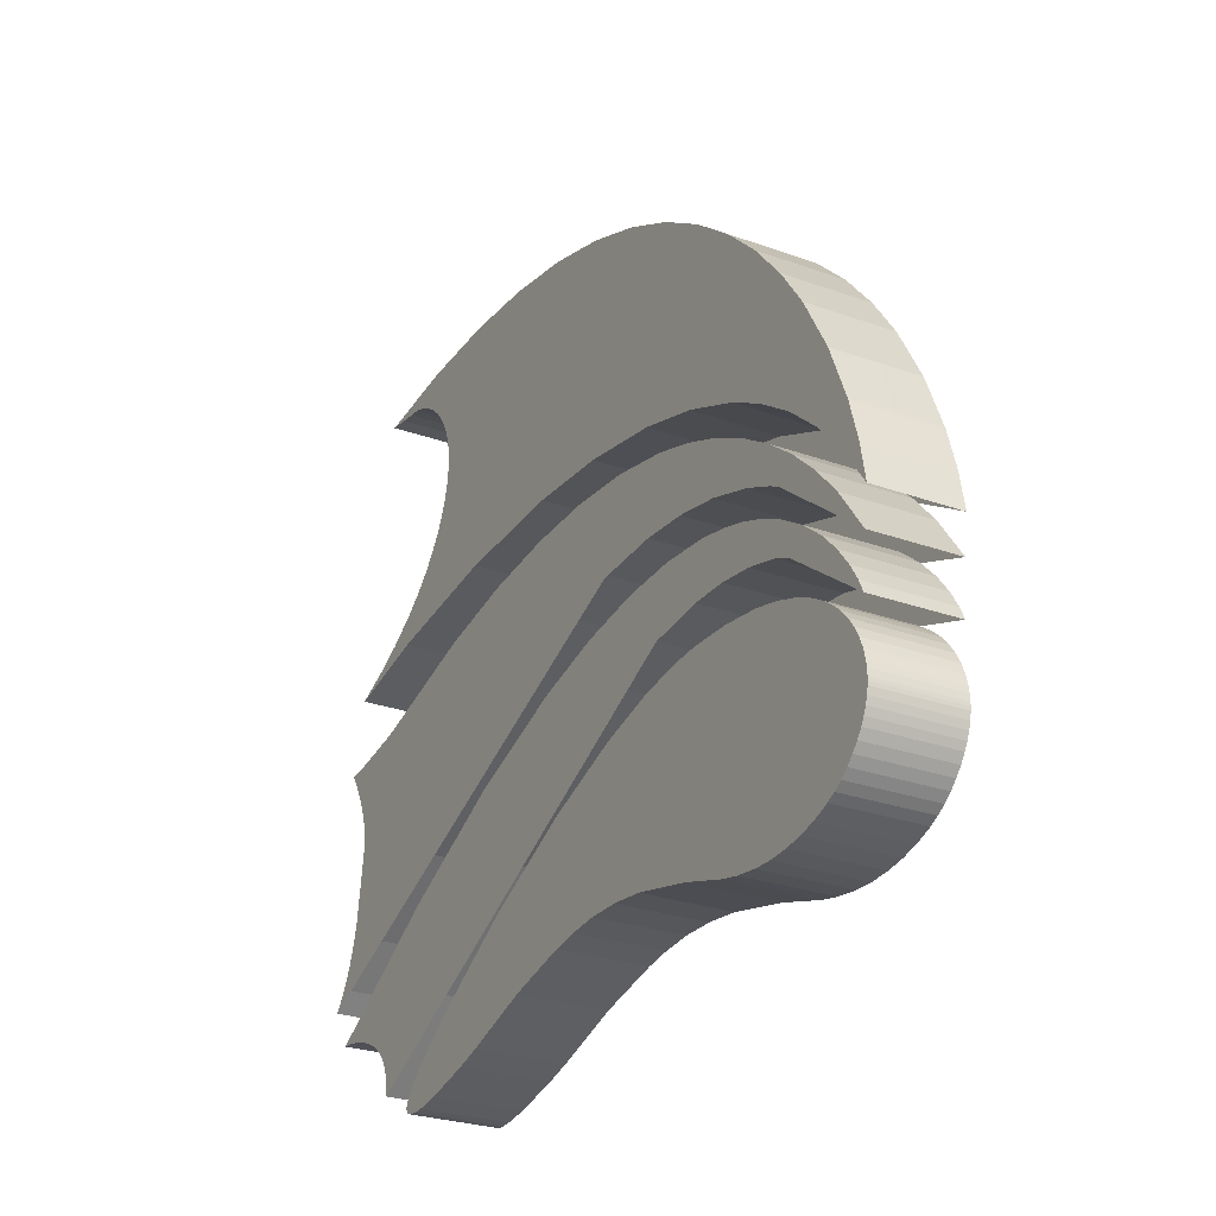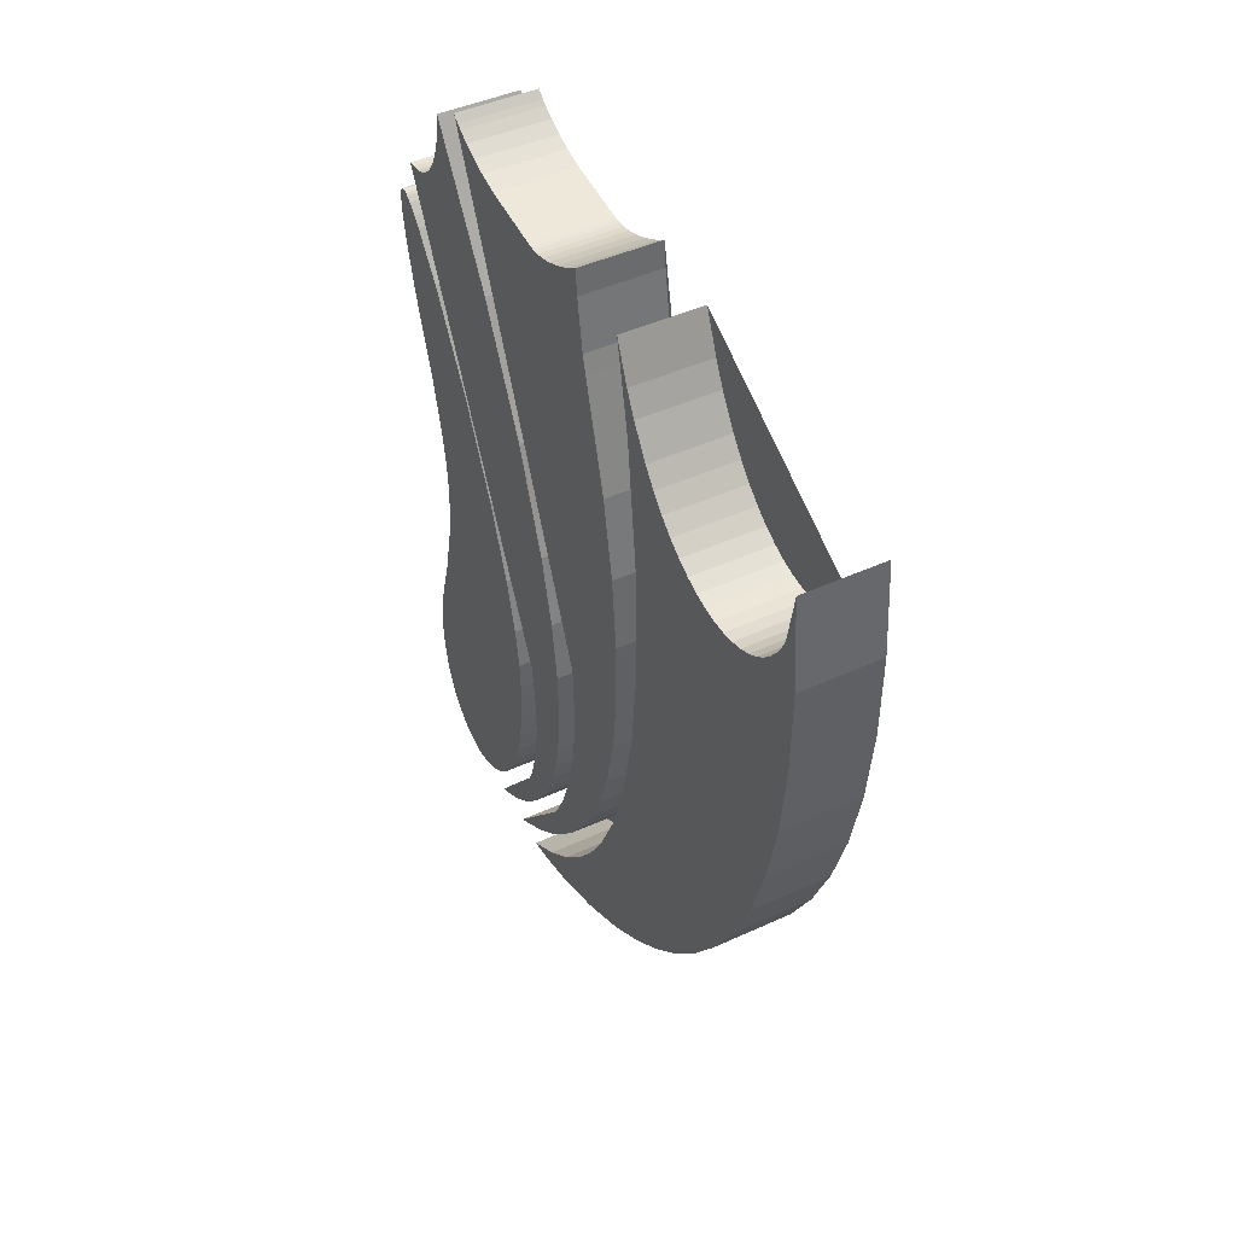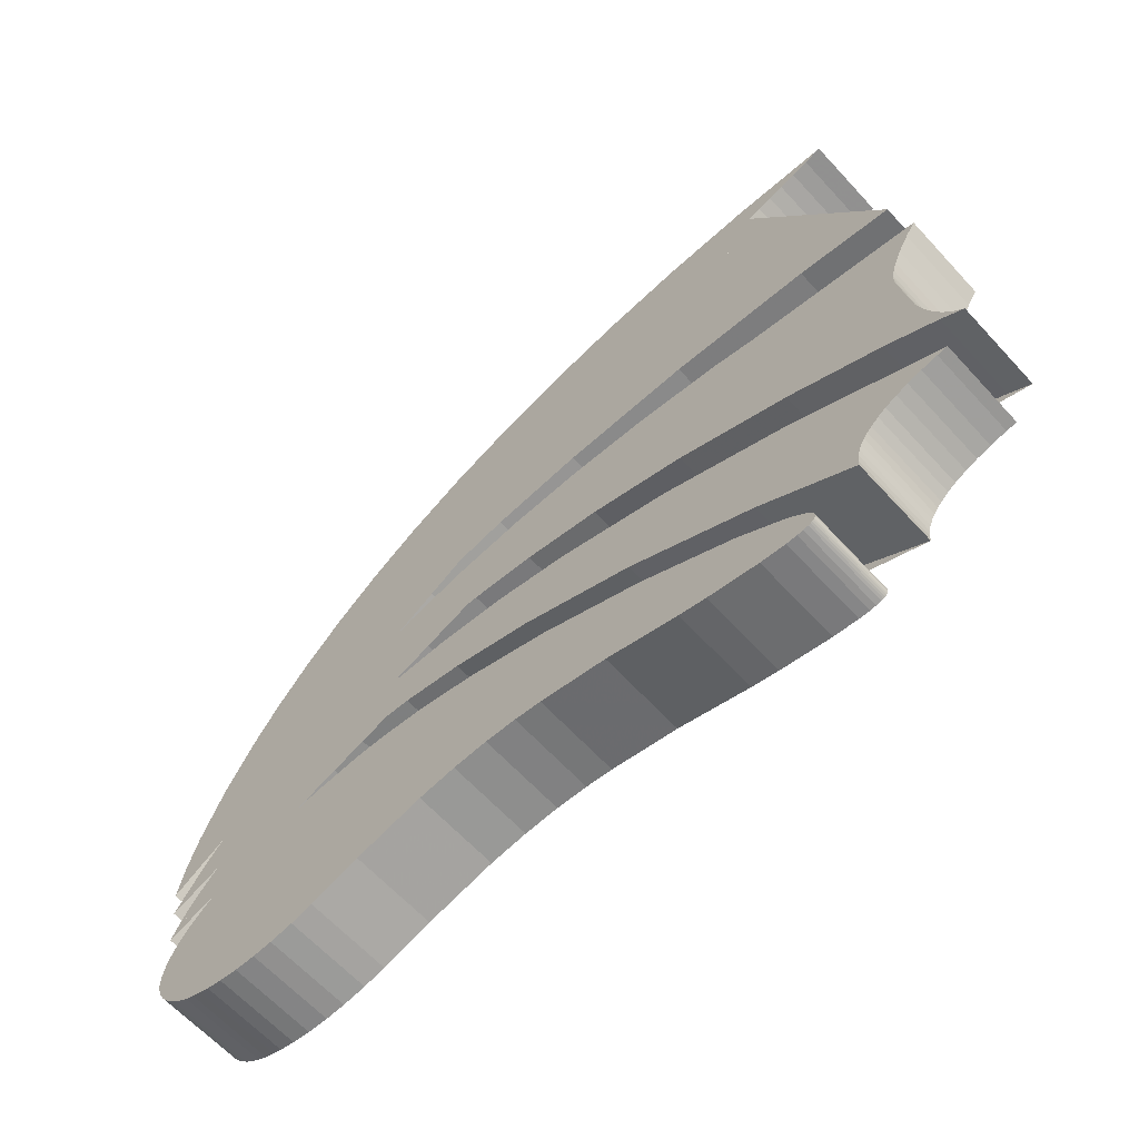
<metadata>
{"format":"obj","ext":"obj","renderer":"f3d","projection":"perspective","resolution":1024,"background":"white","views":[{"elev":-27.6,"azim":151.3,"up":"+Y"},{"elev":45.5,"azim":152.2,"up":"+Z"},{"elev":-64.0,"azim":-47.4,"up":"+Y"}]}
</metadata>
<code>
v 13.56 -5.688 -17.7
v 13.56 -5.238 -17.62
v 13.56 -4.755 -17.49
v 13.56 -4.08 -17.23
v 13.56 -3.386 -16.86
v 13.56 -2.867 -16.51
v 13.56 -2.358 -16.1
v 13.56 -1.87 -15.62
v 13.56 -1.411 -15.06
v 13.56 -0.9901 -14.44
v 13.56 -0.6163 -13.74
v 13.56 -0.2987 -12.97
v 13.56 -0.04648 -12.12
v 13.56 0.1314 -11.18
v 13.56 0.226 -10.16
v 13.56 0.2281 -9.047
v 13.56 0.1287 -7.848
v 13.56 0.1195 -8.068
v 13.56 0.08869 -8.275
v 13.56 0.03763 -8.469
v 13.56 -0.03222 -8.648
v 13.56 -0.1195 -8.811
v 13.56 -0.2227 -8.959
v 13.56 -0.3404 -9.088
v 13.56 -0.4713 -9.2
v 13.56 -0.6139 -9.291
v 13.56 -0.7667 -9.363
v 13.56 -0.9285 -9.413
v 13.56 -1.098 -9.44
v 13.56 -1.273 -9.444
v 13.56 -1.453 -9.424
v 13.56 -1.636 -9.378
v 13.56 -1.821 -9.306
v 13.56 -2.006 -9.207
v 13.56 -2.19 -9.079
v 13.56 -2.372 -8.922
v 13.56 -2.549 -8.735
v 13.56 -2.722 -8.516
v 13.56 -2.967 -8.128
v 13.56 -3.12 -7.826
v 13.56 -3.33 -7.309
v 13.56 -3.1 -8.478
v 13.56 -2.904 -10.22
v 13.56 -2.882 -11.81
v 13.56 -2.974 -12.93
v 13.56 -3.183 -14.04
v 13.56 -3.43 -14.85
v 13.56 -3.769 -15.63
v 13.56 -4.05 -16.11
v 13.56 -4.379 -16.57
v 13.56 -4.76 -16.99
v 13.56 -5.195 -17.37
v 14.57 -5.688 -17.7
v 14.57 -5.238 -17.62
v 14.57 -4.755 -17.49
v 14.57 -4.08 -17.23
v 14.57 -3.386 -16.86
v 14.57 -2.867 -16.51
v 14.57 -2.358 -16.1
v 14.57 -1.87 -15.62
v 14.57 -1.411 -15.06
v 14.57 -0.9901 -14.44
v 14.57 -0.6163 -13.74
v 14.57 -0.2987 -12.97
v 14.57 -0.04648 -12.12
v 14.57 0.1314 -11.18
v 14.57 0.226 -10.16
v 14.57 0.2281 -9.047
v 14.57 0.1287 -7.848
v 14.57 0.1195 -8.068
v 14.57 0.08869 -8.275
v 14.57 0.03763 -8.469
v 14.57 -0.03222 -8.648
v 14.57 -0.1195 -8.811
v 14.57 -0.2227 -8.959
v 14.57 -0.3404 -9.088
v 14.57 -0.4713 -9.2
v 14.57 -0.6139 -9.291
v 14.57 -0.7667 -9.363
v 14.57 -0.9285 -9.413
v 14.57 -1.098 -9.44
v 14.57 -1.273 -9.444
v 14.57 -1.453 -9.424
v 14.57 -1.636 -9.378
v 14.57 -1.821 -9.306
v 14.57 -2.006 -9.207
v 14.57 -2.19 -9.079
v 14.57 -2.372 -8.922
v 14.57 -2.549 -8.735
v 14.57 -2.722 -8.516
v 14.57 -2.967 -8.128
v 14.57 -3.12 -7.826
v 14.57 -3.33 -7.309
v 14.57 -3.1 -8.478
v 14.57 -2.904 -10.22
v 14.57 -2.882 -11.81
v 14.57 -2.974 -12.93
v 14.57 -3.183 -14.04
v 14.57 -3.43 -14.85
v 14.57 -3.769 -15.63
v 14.57 -4.05 -16.11
v 14.57 -4.379 -16.57
v 14.57 -4.76 -16.99
v 14.57 -5.195 -17.37
v 13.56 -6.096 -17.64
v 13.56 -5.556 -17.27
v 13.56 -5.182 -16.95
v 13.56 -4.835 -16.6
v 13.56 -4.518 -16.21
v 13.56 -4.234 -15.78
v 13.56 -3.985 -15.32
v 13.56 -3.774 -14.82
v 13.56 -3.601 -14.28
v 13.56 -3.437 -13.5
v 13.56 -3.353 -12.66
v 13.56 -3.355 -11.75
v 13.56 -3.447 -10.78
v 13.56 -3.636 -9.73
v 13.56 -4.016 -8.325
v 13.56 -4.078 -8.087
v 13.56 -4.185 -7.426
v 13.56 -4.217 -7.097
v 13.56 -4.4 -7.218
v 13.56 -4.633 -7.344
v 13.56 -4.825 -7.426
v 13.56 -4.969 -7.471
v 13.56 -5.085 -7.494
v 13.56 -5.171 -7.503
v 13.56 -5.227 -7.503
v 13.56 -5.281 -7.499
v 13.56 -6.109 -7.383
v 13.56 -6.38 -7.311
v 13.56 -6.569 -7.242
v 13.56 -6.75 -7.154
v 13.56 -6.885 -7.069
v 13.56 -6.949 -7.022
v 13.56 -7.039 -6.943
v 13.56 -6.846 -7.203
v 13.56 -6.448 -7.826
v 13.56 -5.819 -8.967
v 13.56 -5.196 -10.32
v 13.56 -4.787 -11.5
v 13.56 -4.561 -12.44
v 13.56 -4.452 -13.23
v 13.56 -4.428 -14.04
v 13.56 -4.478 -14.65
v 13.56 -4.595 -15.25
v 13.56 -4.789 -15.84
v 13.56 -4.965 -16.22
v 13.56 -5.181 -16.6
v 13.56 -5.439 -16.96
v 13.56 -5.744 -17.31
v 14.57 -6.096 -17.64
v 14.57 -5.556 -17.27
v 14.57 -5.182 -16.95
v 14.57 -4.835 -16.6
v 14.57 -4.518 -16.21
v 14.57 -4.234 -15.78
v 14.57 -3.985 -15.32
v 14.57 -3.774 -14.82
v 14.57 -3.601 -14.28
v 14.57 -3.437 -13.5
v 14.57 -3.353 -12.66
v 14.57 -3.355 -11.75
v 14.57 -3.447 -10.78
v 14.57 -3.636 -9.73
v 14.57 -4.016 -8.325
v 14.57 -4.078 -8.087
v 14.57 -4.185 -7.426
v 14.57 -4.217 -7.097
v 14.57 -4.4 -7.218
v 14.57 -4.633 -7.344
v 14.57 -4.825 -7.426
v 14.57 -4.969 -7.471
v 14.57 -5.085 -7.494
v 14.57 -5.171 -7.503
v 14.57 -5.227 -7.503
v 14.57 -5.281 -7.499
v 14.57 -6.109 -7.383
v 14.57 -6.38 -7.311
v 14.57 -6.569 -7.242
v 14.57 -6.75 -7.154
v 14.57 -6.885 -7.069
v 14.57 -6.949 -7.022
v 14.57 -7.039 -6.943
v 14.57 -6.846 -7.203
v 14.57 -6.448 -7.826
v 14.57 -5.819 -8.967
v 14.57 -5.196 -10.32
v 14.57 -4.787 -11.5
v 14.57 -4.561 -12.44
v 14.57 -4.452 -13.23
v 14.57 -4.428 -14.04
v 14.57 -4.478 -14.65
v 14.57 -4.595 -15.25
v 14.57 -4.789 -15.84
v 14.57 -4.965 -16.22
v 14.57 -5.181 -16.6
v 14.57 -5.439 -16.96
v 14.57 -5.744 -17.31
v 13.56 -6.658 -17.58
v 13.56 -6.506 -17.51
v 13.56 -6.31 -17.4
v 13.56 -6.083 -17.23
v 13.56 -5.84 -17
v 13.56 -5.595 -16.71
v 13.56 -5.364 -16.35
v 13.56 -5.224 -16.08
v 13.56 -5.1 -15.77
v 13.56 -4.997 -15.43
v 13.56 -4.92 -15.05
v 13.56 -4.859 -14.41
v 13.56 -4.88 -13.69
v 13.56 -4.995 -12.87
v 13.56 -5.22 -11.95
v 13.56 -5.715 -10.57
v 13.56 -6.465 -9
v 13.56 -7.504 -7.225
v 13.56 -7.516 -7.347
v 13.56 -7.55 -7.539
v 13.56 -7.595 -7.705
v 13.56 -7.647 -7.844
v 13.56 -7.716 -7.982
v 13.56 -7.779 -8.079
v 13.56 -7.854 -8.168
v 13.56 -7.911 -8.221
v 13.56 -7.974 -8.268
v 13.56 -8.043 -8.308
v 13.56 -8.118 -8.34
v 13.56 -8.199 -8.364
v 13.56 -8.288 -8.378
v 13.56 -8.384 -8.382
v 13.56 -7.594 -9.526
v 13.56 -6.703 -11.07
v 13.56 -6.077 -12.47
v 13.56 -5.756 -13.44
v 13.56 -5.596 -14.18
v 13.56 -5.524 -14.91
v 13.56 -5.534 -15.38
v 13.56 -5.596 -15.83
v 13.56 -5.715 -16.27
v 13.56 -5.897 -16.68
v 13.56 -6.146 -17.06
v 13.56 -6.298 -17.25
v 14.57 -6.658 -17.58
v 14.57 -6.506 -17.51
v 14.57 -6.31 -17.4
v 14.57 -6.083 -17.23
v 14.57 -5.84 -17
v 14.57 -5.595 -16.71
v 14.57 -5.364 -16.35
v 14.57 -5.224 -16.08
v 14.57 -5.1 -15.77
v 14.57 -4.997 -15.43
v 14.57 -4.92 -15.05
v 14.57 -4.859 -14.41
v 14.57 -4.88 -13.69
v 14.57 -4.995 -12.87
v 14.57 -5.22 -11.95
v 14.57 -5.715 -10.57
v 14.57 -6.465 -9
v 14.57 -7.504 -7.225
v 14.57 -7.516 -7.347
v 14.57 -7.55 -7.539
v 14.57 -7.595 -7.705
v 14.57 -7.647 -7.844
v 14.57 -7.716 -7.982
v 14.57 -7.779 -8.079
v 14.57 -7.854 -8.168
v 14.57 -7.911 -8.221
v 14.57 -7.974 -8.268
v 14.57 -8.043 -8.308
v 14.57 -8.118 -8.34
v 14.57 -8.199 -8.364
v 14.57 -8.288 -8.378
v 14.57 -8.384 -8.382
v 14.57 -7.594 -9.526
v 14.57 -6.703 -11.07
v 14.57 -6.077 -12.47
v 14.57 -5.756 -13.44
v 14.57 -5.596 -14.18
v 14.57 -5.524 -14.91
v 14.57 -5.534 -15.38
v 14.57 -5.596 -15.83
v 14.57 -5.715 -16.27
v 14.57 -5.897 -16.68
v 14.57 -6.146 -17.06
v 14.57 -6.298 -17.25
v 13.56 -7.413 -17.58
v 13.56 -7.336 -17.57
v 13.56 -7.258 -17.56
v 13.56 -7.139 -17.53
v 13.56 -7.019 -17.49
v 13.56 -6.899 -17.42
v 13.56 -6.78 -17.34
v 13.56 -6.664 -17.23
v 13.56 -6.553 -17.11
v 13.56 -6.447 -16.97
v 13.56 -6.348 -16.8
v 13.56 -6.229 -16.55
v 13.56 -6.127 -16.25
v 13.56 -6.046 -15.91
v 13.56 -5.979 -15.43
v 13.56 -5.956 -14.87
v 13.56 -5.976 -14.49
v 13.56 -6.061 -13.95
v 13.56 -6.246 -13.23
v 13.56 -6.616 -12.21
v 13.56 -7.205 -10.96
v 13.56 -7.878 -9.797
v 13.56 -8.279 -9.234
v 13.56 -8.375 -9.122
v 13.56 -8.496 -9.001
v 13.56 -8.562 -8.951
v 13.56 -8.591 -8.935
v 13.56 -8.618 -8.924
v 13.56 -8.641 -8.919
v 13.56 -8.662 -8.918
v 13.56 -8.681 -8.923
v 13.56 -8.698 -8.932
v 13.56 -8.712 -8.945
v 13.56 -8.724 -8.962
v 13.56 -8.734 -8.984
v 13.56 -8.742 -9.009
v 13.56 -8.753 -9.069
v 13.56 -8.757 -9.141
v 13.56 -8.752 -9.268
v 13.56 -8.711 -9.568
v 13.56 -8.569 -10.19
v 13.56 -8.476 -10.52
v 13.56 -8.188 -11.41
v 13.56 -7.993 -12.23
v 13.56 -7.942 -12.56
v 13.56 -7.911 -12.95
v 13.56 -7.919 -13.37
v 13.56 -7.971 -13.82
v 13.56 -8.161 -14.65
v 13.56 -8.345 -15.25
v 13.56 -8.405 -15.52
v 13.56 -8.443 -15.8
v 13.56 -8.452 -16.04
v 13.56 -8.438 -16.29
v 13.56 -8.404 -16.51
v 13.56 -8.356 -16.7
v 13.56 -8.318 -16.81
v 13.56 -8.272 -16.92
v 13.56 -8.217 -17.03
v 13.56 -8.151 -17.13
v 13.56 -8.076 -17.23
v 13.56 -7.993 -17.31
v 13.56 -7.904 -17.39
v 13.56 -7.81 -17.45
v 13.56 -7.732 -17.5
v 13.56 -7.653 -17.53
v 13.56 -7.573 -17.56
v 13.56 -7.493 -17.57
v 13.56 -7.453 -17.57
v 14.57 -7.413 -17.58
v 14.57 -7.336 -17.57
v 14.57 -7.258 -17.56
v 14.57 -7.139 -17.53
v 14.57 -7.019 -17.49
v 14.57 -6.899 -17.42
v 14.57 -6.78 -17.34
v 14.57 -6.664 -17.23
v 14.57 -6.553 -17.11
v 14.57 -6.447 -16.97
v 14.57 -6.348 -16.8
v 14.57 -6.229 -16.55
v 14.57 -6.127 -16.25
v 14.57 -6.046 -15.91
v 14.57 -5.979 -15.43
v 14.57 -5.956 -14.87
v 14.57 -5.976 -14.49
v 14.57 -6.061 -13.95
v 14.57 -6.246 -13.23
v 14.57 -6.616 -12.21
v 14.57 -7.205 -10.96
v 14.57 -7.878 -9.797
v 14.57 -8.279 -9.234
v 14.57 -8.375 -9.122
v 14.57 -8.496 -9.001
v 14.57 -8.562 -8.951
v 14.57 -8.591 -8.935
v 14.57 -8.618 -8.924
v 14.57 -8.641 -8.919
v 14.57 -8.662 -8.918
v 14.57 -8.681 -8.923
v 14.57 -8.698 -8.932
v 14.57 -8.712 -8.945
v 14.57 -8.724 -8.962
v 14.57 -8.734 -8.984
v 14.57 -8.742 -9.009
v 14.57 -8.753 -9.069
v 14.57 -8.757 -9.141
v 14.57 -8.752 -9.268
v 14.57 -8.711 -9.568
v 14.57 -8.569 -10.19
v 14.57 -8.476 -10.52
v 14.57 -8.188 -11.41
v 14.57 -7.993 -12.23
v 14.57 -7.942 -12.56
v 14.57 -7.911 -12.95
v 14.57 -7.919 -13.37
v 14.57 -7.971 -13.82
v 14.57 -8.161 -14.65
v 14.57 -8.345 -15.25
v 14.57 -8.405 -15.52
v 14.57 -8.443 -15.8
v 14.57 -8.452 -16.04
v 14.57 -8.438 -16.29
v 14.57 -8.404 -16.51
v 14.57 -8.356 -16.7
v 14.57 -8.318 -16.81
v 14.57 -8.272 -16.92
v 14.57 -8.217 -17.03
v 14.57 -8.151 -17.13
v 14.57 -8.076 -17.23
v 14.57 -7.993 -17.31
v 14.57 -7.904 -17.39
v 14.57 -7.81 -17.45
v 14.57 -7.732 -17.5
v 14.57 -7.653 -17.53
v 14.57 -7.573 -17.56
v 14.57 -7.493 -17.57
v 14.57 -7.453 -17.57
o Extrude
f 2 54 53 1
f 3 55 54 2
f 4 56 55 3
f 5 57 56 4
f 6 58 57 5
f 7 59 58 6
f 8 60 59 7
f 9 61 60 8
f 10 62 61 9
f 11 63 62 10
f 12 64 63 11
f 13 65 64 12
f 14 66 65 13
f 15 67 66 14
f 16 68 67 15
f 17 69 68 16
f 18 70 69 17
f 19 71 70 18
f 20 72 71 19
f 21 73 72 20
f 22 74 73 21
f 23 75 74 22
f 24 76 75 23
f 25 77 76 24
f 26 78 77 25
f 27 79 78 26
f 28 80 79 27
f 29 81 80 28
f 30 82 81 29
f 31 83 82 30
f 32 84 83 31
f 33 85 84 32
f 34 86 85 33
f 35 87 86 34
f 36 88 87 35
f 37 89 88 36
f 38 90 89 37
f 39 91 90 38
f 40 92 91 39
f 41 93 92 40
f 42 94 93 41
f 43 95 94 42
f 44 96 95 43
f 45 97 96 44
f 46 98 97 45
f 47 99 98 46
f 48 100 99 47
f 49 101 100 48
f 50 102 101 49
f 51 103 102 50
f 52 104 103 51
f 1 53 104 52
f 23 22 21 20 19 18 17 16 15 14 13 12 11 10 9 8 7 6 5 4 3 2 1 52 51 50 49 48 47 46 45 44 43 42 41 40 39 38 37 36 35 34 33 32 31 30 29 28 27 26 25 24
f 62 63 64 65 66 67 68 69 70 71 72 73 74 75 76 77 78 79 80 81 82 83 84 85 86 87 88 89 90 91 92 93 94 95 96 97 98 99 100 101 102 103 104 53 54 55 56 57 58 59 60 61
f 106 154 153 105
f 107 155 154 106
f 108 156 155 107
f 109 157 156 108
f 110 158 157 109
f 111 159 158 110
f 112 160 159 111
f 113 161 160 112
f 114 162 161 113
f 115 163 162 114
f 116 164 163 115
f 117 165 164 116
f 118 166 165 117
f 119 167 166 118
f 120 168 167 119
f 121 169 168 120
f 122 170 169 121
f 123 171 170 122
f 124 172 171 123
f 125 173 172 124
f 126 174 173 125
f 127 175 174 126
f 128 176 175 127
f 129 177 176 128
f 130 178 177 129
f 131 179 178 130
f 132 180 179 131
f 133 181 180 132
f 134 182 181 133
f 135 183 182 134
f 136 184 183 135
f 137 185 184 136
f 138 186 185 137
f 139 187 186 138
f 140 188 187 139
f 141 189 188 140
f 142 190 189 141
f 143 191 190 142
f 144 192 191 143
f 145 193 192 144
f 146 194 193 145
f 147 195 194 146
f 148 196 195 147
f 149 197 196 148
f 150 198 197 149
f 151 199 198 150
f 152 200 199 151
f 105 153 200 152
f 117 116 115 114 113 112 111 110 109 108 107 106 105 152 151 150 149 148 147 146 145 144 143 142 141 140 139 138 137 136 135 134 133 132 131 130 129 128 127 126 125 124 123 122 121 120 119 118
f 160 161 162 163 164 165 166 167 168 169 170 171 172 173 174 175 176 177 178 179 180 181 182 183 184 185 186 187 188 189 190 191 192 193 194 195 196 197 198 199 200 153 154 155 156 157 158 159
f 202 246 245 201
f 203 247 246 202
f 204 248 247 203
f 205 249 248 204
f 206 250 249 205
f 207 251 250 206
f 208 252 251 207
f 209 253 252 208
f 210 254 253 209
f 211 255 254 210
f 212 256 255 211
f 213 257 256 212
f 214 258 257 213
f 215 259 258 214
f 216 260 259 215
f 217 261 260 216
f 218 262 261 217
f 219 263 262 218
f 220 264 263 219
f 221 265 264 220
f 222 266 265 221
f 223 267 266 222
f 224 268 267 223
f 225 269 268 224
f 226 270 269 225
f 227 271 270 226
f 228 272 271 227
f 229 273 272 228
f 230 274 273 229
f 231 275 274 230
f 232 276 275 231
f 233 277 276 232
f 234 278 277 233
f 235 279 278 234
f 236 280 279 235
f 237 281 280 236
f 238 282 281 237
f 239 283 282 238
f 240 284 283 239
f 241 285 284 240
f 242 286 285 241
f 243 287 286 242
f 244 288 287 243
f 201 245 288 244
f 214 213 212 211 210 209 208 207 206 205 204 203 202 201 244 243 242 241 240 239 238 237 236 235 234 233 232 231 230 229 228 227 226 225 224 223 222 221 220 219 218 217 216 215
f 254 255 256 257 258 259 260 261 262 263 264 265 266 267 268 269 270 271 272 273 274 275 276 277 278 279 280 281 282 283 284 285 286 287 288 245 246 247 248 249 250 251 252 253
f 290 359 358 289
f 291 360 359 290
f 292 361 360 291
f 293 362 361 292
f 294 363 362 293
f 295 364 363 294
f 296 365 364 295
f 297 366 365 296
f 298 367 366 297
f 299 368 367 298
f 300 369 368 299
f 301 370 369 300
f 302 371 370 301
f 303 372 371 302
f 304 373 372 303
f 305 374 373 304
f 306 375 374 305
f 307 376 375 306
f 308 377 376 307
f 309 378 377 308
f 310 379 378 309
f 311 380 379 310
f 312 381 380 311
f 313 382 381 312
f 314 383 382 313
f 315 384 383 314
f 316 385 384 315
f 317 386 385 316
f 318 387 386 317
f 319 388 387 318
f 320 389 388 319
f 321 390 389 320
f 322 391 390 321
f 323 392 391 322
f 324 393 392 323
f 325 394 393 324
f 326 395 394 325
f 327 396 395 326
f 328 397 396 327
f 329 398 397 328
f 330 399 398 329
f 331 400 399 330
f 332 401 400 331
f 333 402 401 332
f 334 403 402 333
f 335 404 403 334
f 336 405 404 335
f 337 406 405 336
f 338 407 406 337
f 339 408 407 338
f 340 409 408 339
f 341 410 409 340
f 342 411 410 341
f 343 412 411 342
f 344 413 412 343
f 345 414 413 344
f 346 415 414 345
f 347 416 415 346
f 348 417 416 347
f 349 418 417 348
f 350 419 418 349
f 351 420 419 350
f 352 421 420 351
f 353 422 421 352
f 354 423 422 353
f 355 424 423 354
f 356 425 424 355
f 357 426 425 356
f 289 358 426 357
f 371 372 373 374 375 376 377 378 379 380 381 382 383 384 385 386 387 388 389 390 391 392 393 394 395 396 397 398 399 400 401 402 403 404 405 406 407 408 409 410 411 412 413 414 415 416 417 418 419 420 421 422 423 424 425 426 358 359 360 361 362 363 364 365 366 367 368 369 370
f 302 301 300 299 298 297 296 295 294 293 292 291 290 289 357 356 355 354 353 352 351 350 349 348 347 346 345 344 343 342 341 340 339 338 337 336 335 334 333 332 331 330 329 328 327 326 325 324 323 322 321 320 319 318 317 316 315 314 313 312 311 310 309 308 307 306 305 304 303

</code>
